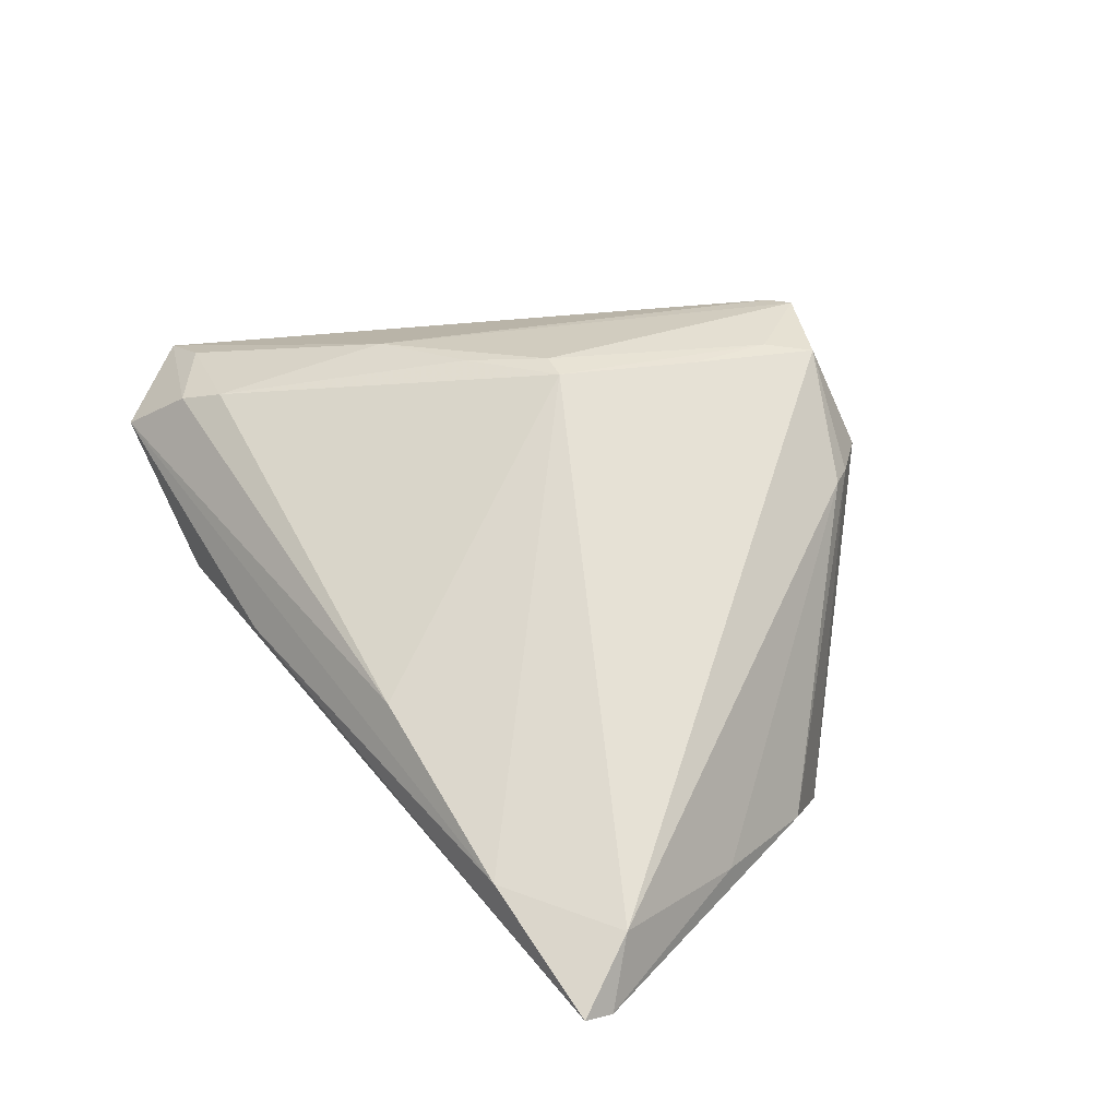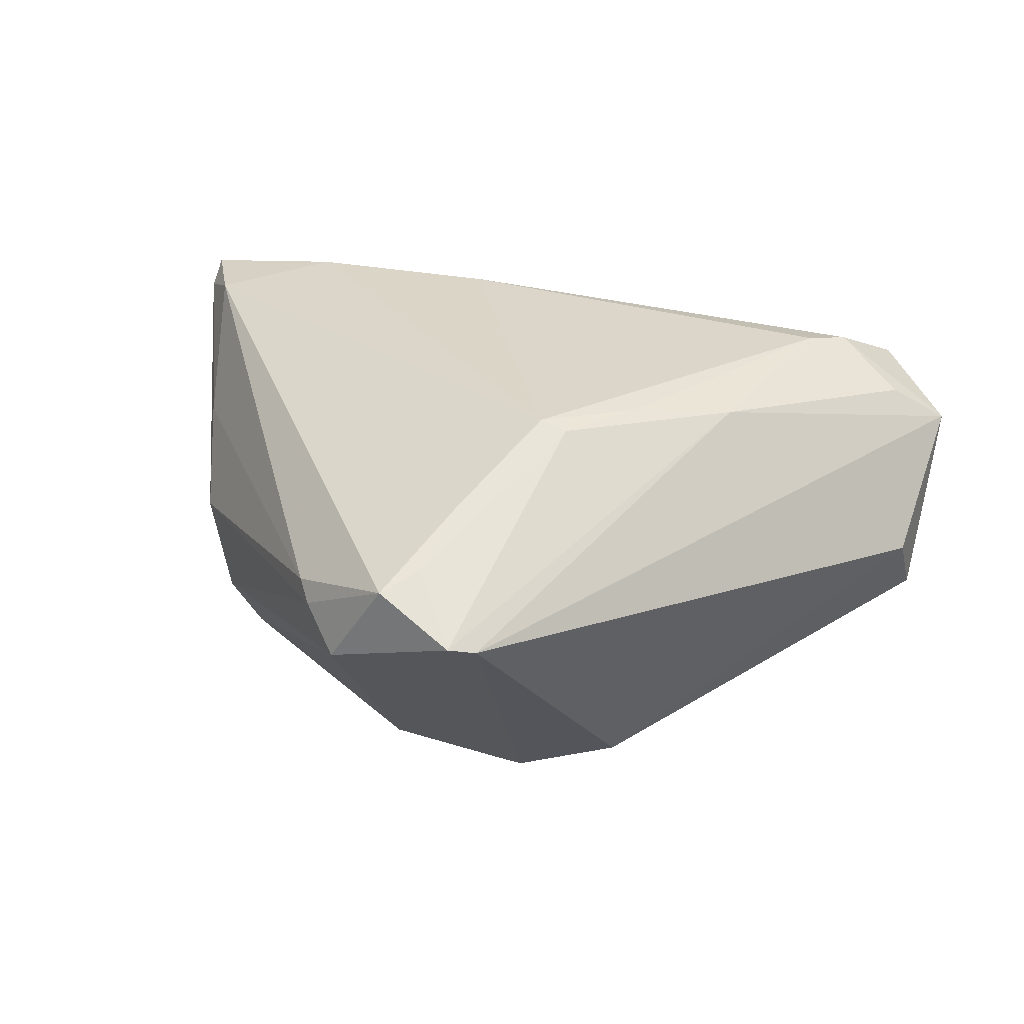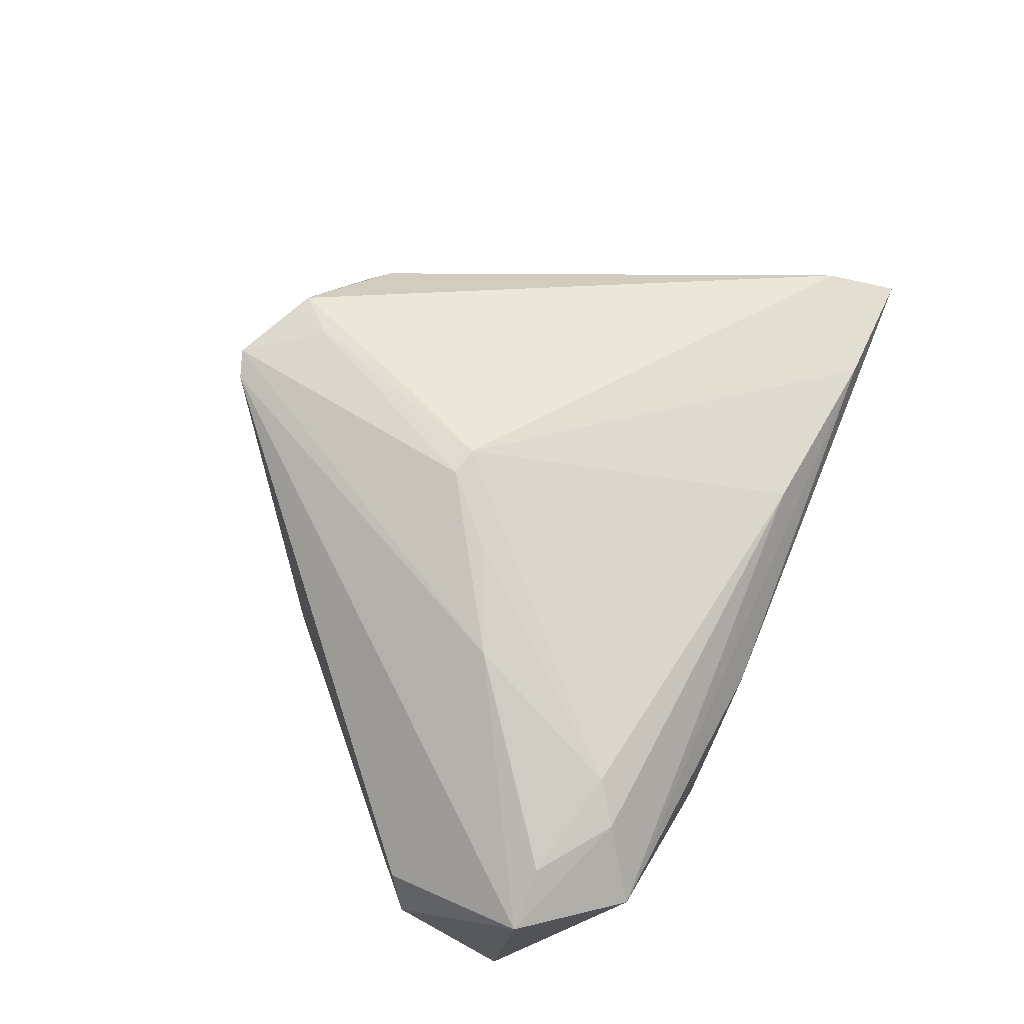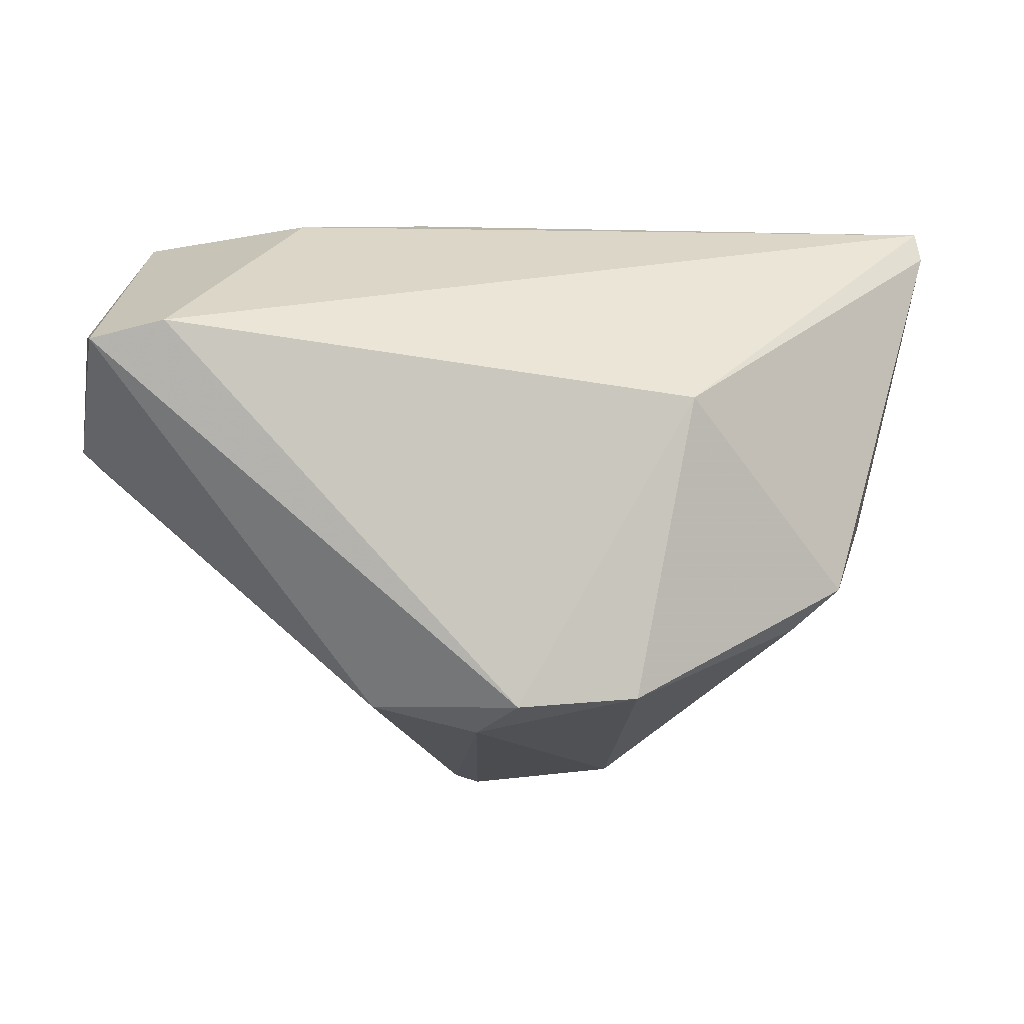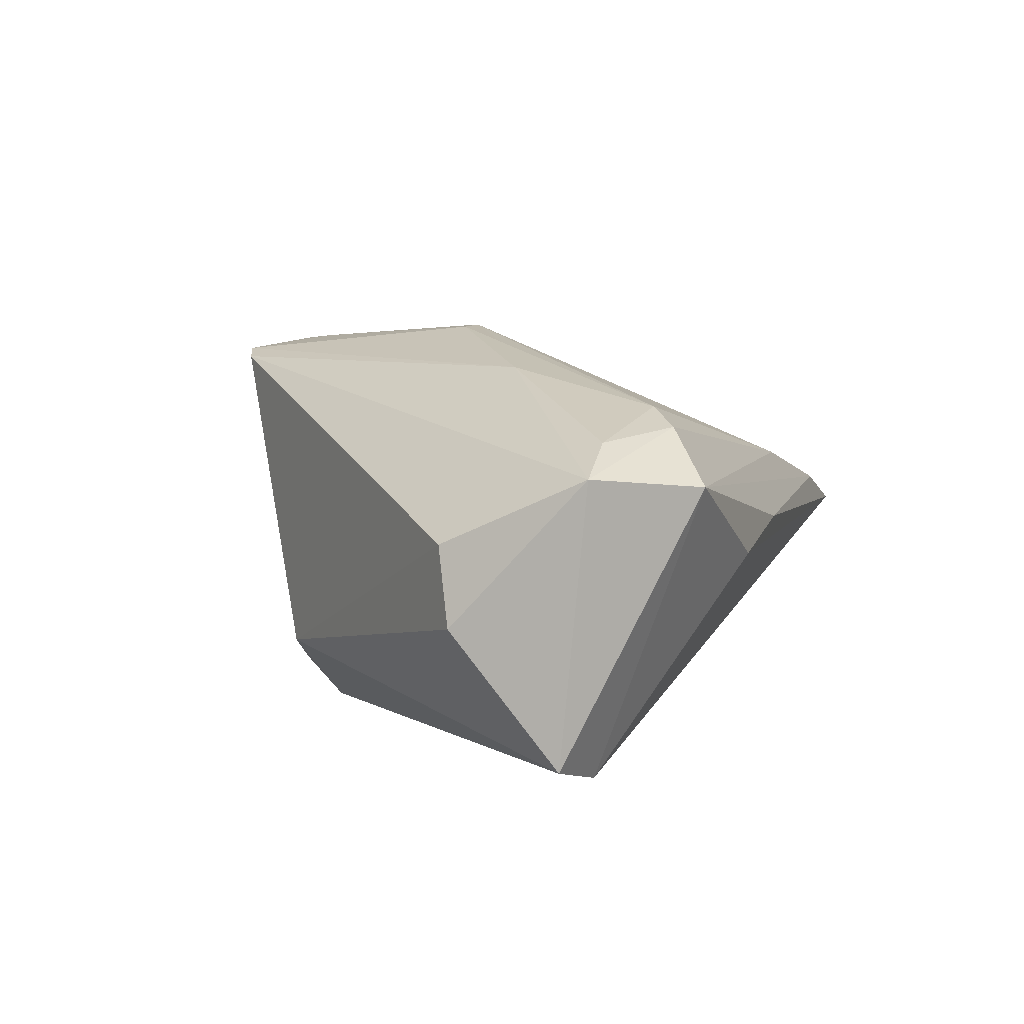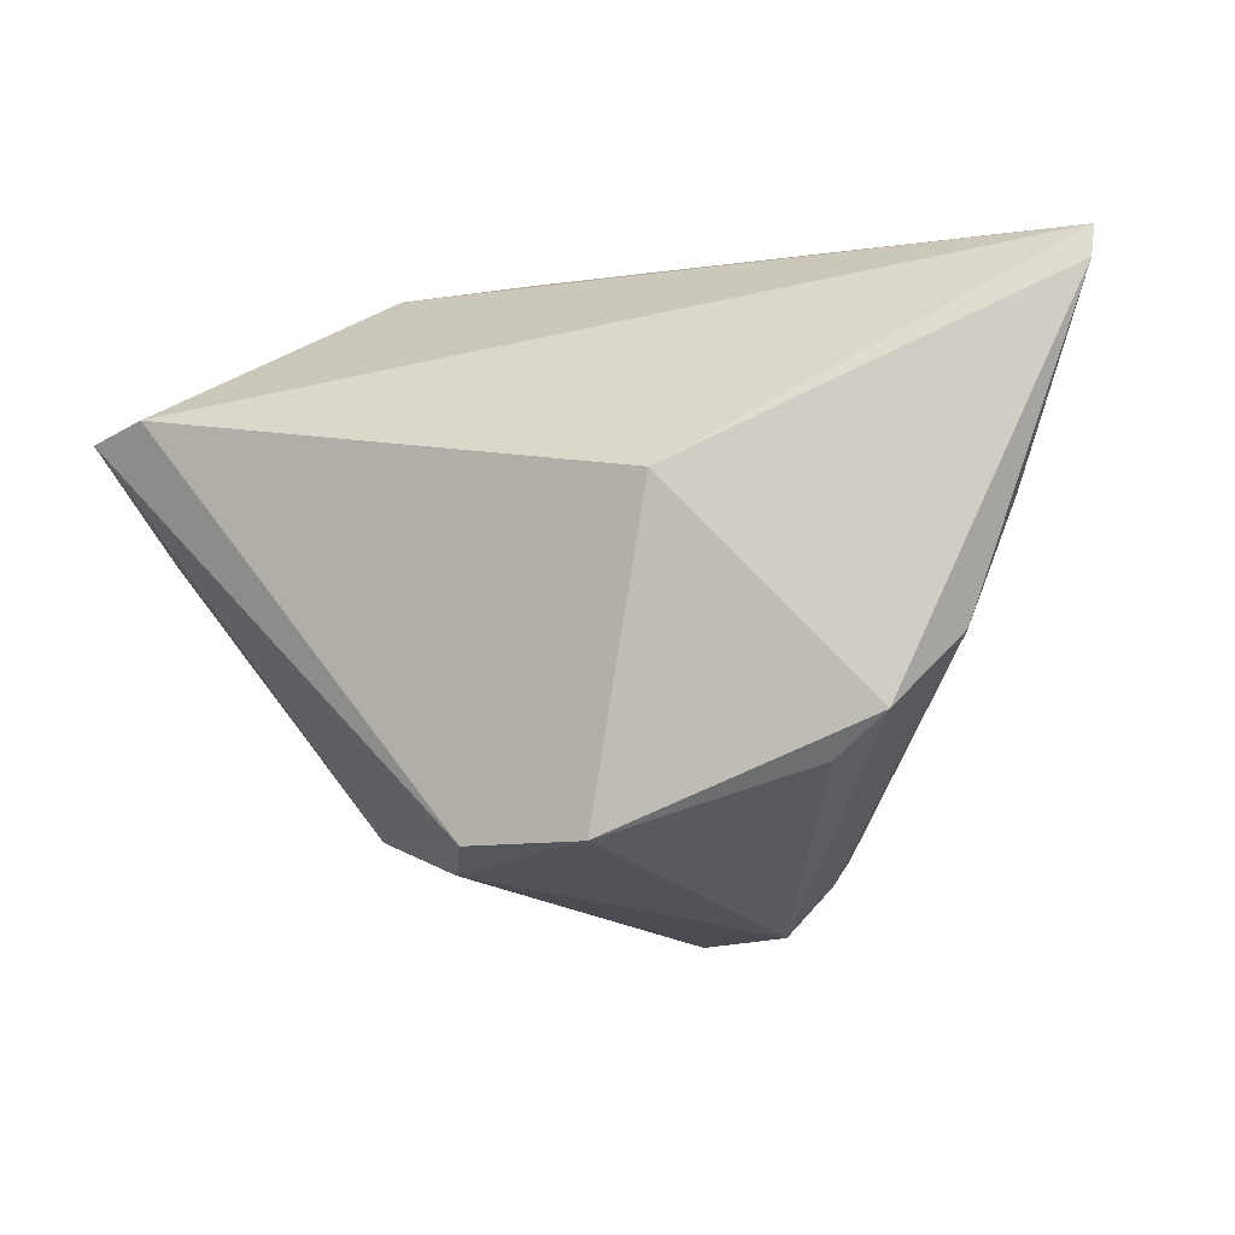
<metadata>
{"format":"obj","ext":"obj","renderer":"f3d","projection":"perspective","resolution":1024,"background":"white","views":[{"elev":45.9,"azim":-126.8,"up":"+Z"},{"elev":53.7,"azim":13.5,"up":"+Z"},{"elev":66.3,"azim":112.3,"up":"+Z"},{"elev":-1.4,"azim":170.5,"up":"+Y"},{"elev":5.7,"azim":104.6,"up":"+Z"},{"elev":-2.4,"azim":-150.5,"up":"+Y"}]}
</metadata>
<code>
v 0.01025 0.03361 0.001396
v -0.04907 0.03361 -0.001643
v -0.0188 -0.0238 0.01283
v 0.003221 -0.02134 -0.02309
v 0.006905 -0.02434 -0.01792
v -0.04553 0.02586 0.002297
v -0.007675 -0.02905 0.02131
v 0.02449 0.006688 0.01856
v 0.04915 0.006177 -0.006851
v 0.0431 0.02058 0.01161
v -0.03952 -0.002075 -0.007919
v 0.03184 0.02361 0.01477
v 0.00104 -0.03361 0.02008
v 0.02464 0.03272 -0.001241
v -0.01162 0.0305 0.007188
v -0.009858 -0.02056 -0.02275
v -0.004029 -0.02518 0.02164
v 0.003907 -0.03264 0.01911
v 0.00413 -0.003168 0.02309
v 0.04931 0.02048 0.008425
v 0.007195 -0.003886 0.02286
v -0.002252 -0.01662 0.02223
v 0.03575 0.02641 0.01288
v -0.01732 -0.02632 0.01208
v 0.04751 0.004767 0.001431
v 0.01779 -0.02173 -0.014
v 0.04044 0.01925 -0.02309
v 0.04813 0.01736 -0.02104
v -0.04931 0.0304 -0.003118
v -0.02957 -0.01357 -0.01446
v -0.0426 0.01002 -0.003813
v 0.0416 0.03071 0.007261
v -0.01614 0.0119 -0.02309
v -0.03505 -0.009054 -0.01472
v -0.0132 -0.0313 0.01036
v -0.0335 0.03298 0.002497
v 0.01392 0.002329 0.02116
f 18 26 25
f 25 26 9
f 9 26 28
f 26 18 5
f 35 34 30
f 27 33 2
f 13 7 35
f 35 5 13
f 13 5 18
f 14 27 2
f 25 9 20
f 20 18 25
f 20 9 28
f 16 5 35
f 35 30 16
f 16 30 34
f 34 33 16
f 7 6 3
f 19 6 22
f 22 6 7
f 29 6 2
f 34 11 29
f 2 33 29
f 29 33 34
f 18 20 8
f 8 13 18
f 5 16 4
f 28 26 4
f 26 5 4
f 4 27 28
f 33 27 4
f 4 16 33
f 35 7 24
f 7 3 24
f 24 34 35
f 24 11 34
f 24 3 11
f 11 3 31
f 31 3 6
f 31 29 11
f 6 29 31
f 7 13 17
f 17 22 7
f 19 22 17
f 1 14 2
f 13 8 21
f 19 17 21
f 21 17 13
f 10 20 23
f 10 8 20
f 19 21 37
f 37 21 8
f 12 10 23
f 8 10 12
f 12 37 8
f 19 37 12
f 12 15 19
f 23 15 12
f 32 15 23
f 14 1 32
f 23 20 32
f 32 20 28
f 28 27 32
f 27 14 32
f 36 1 2
f 2 6 36
f 36 32 1
f 15 32 36
f 36 6 19
f 19 15 36

</code>
